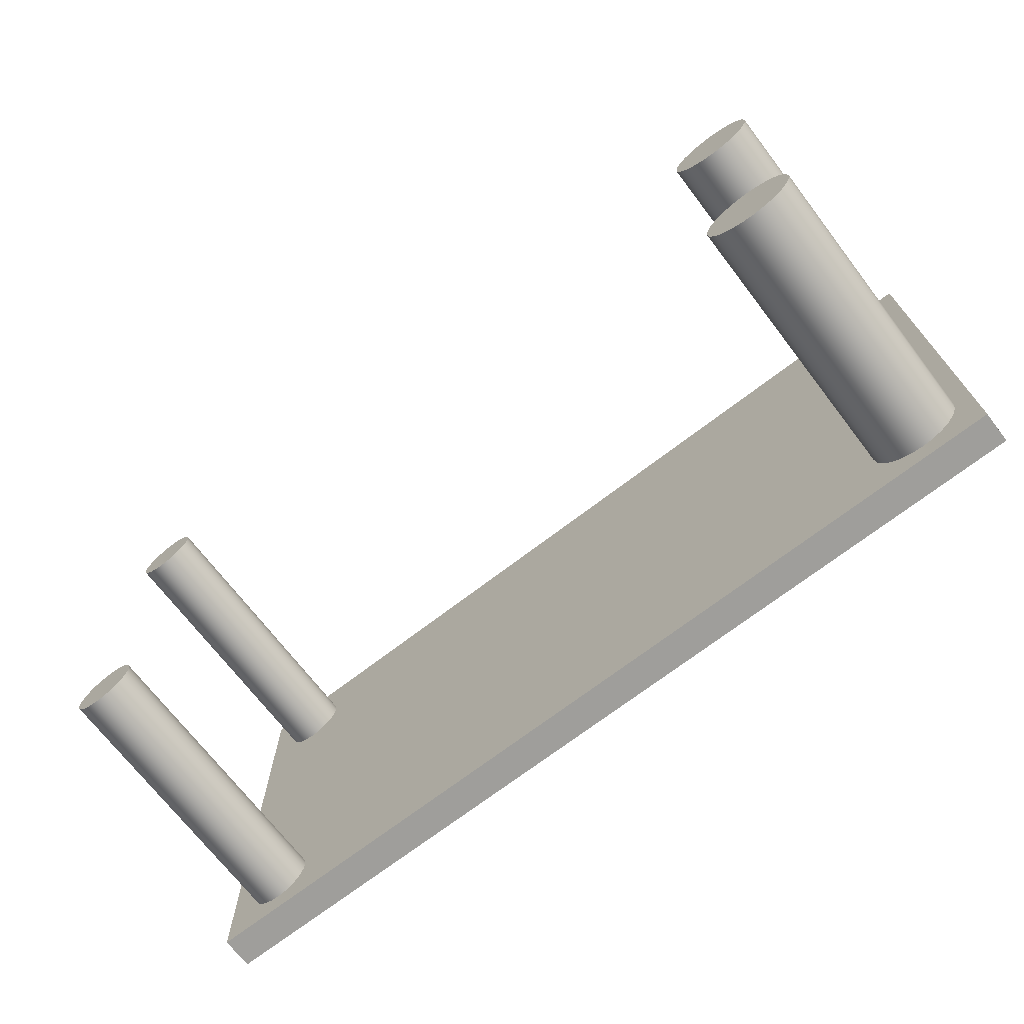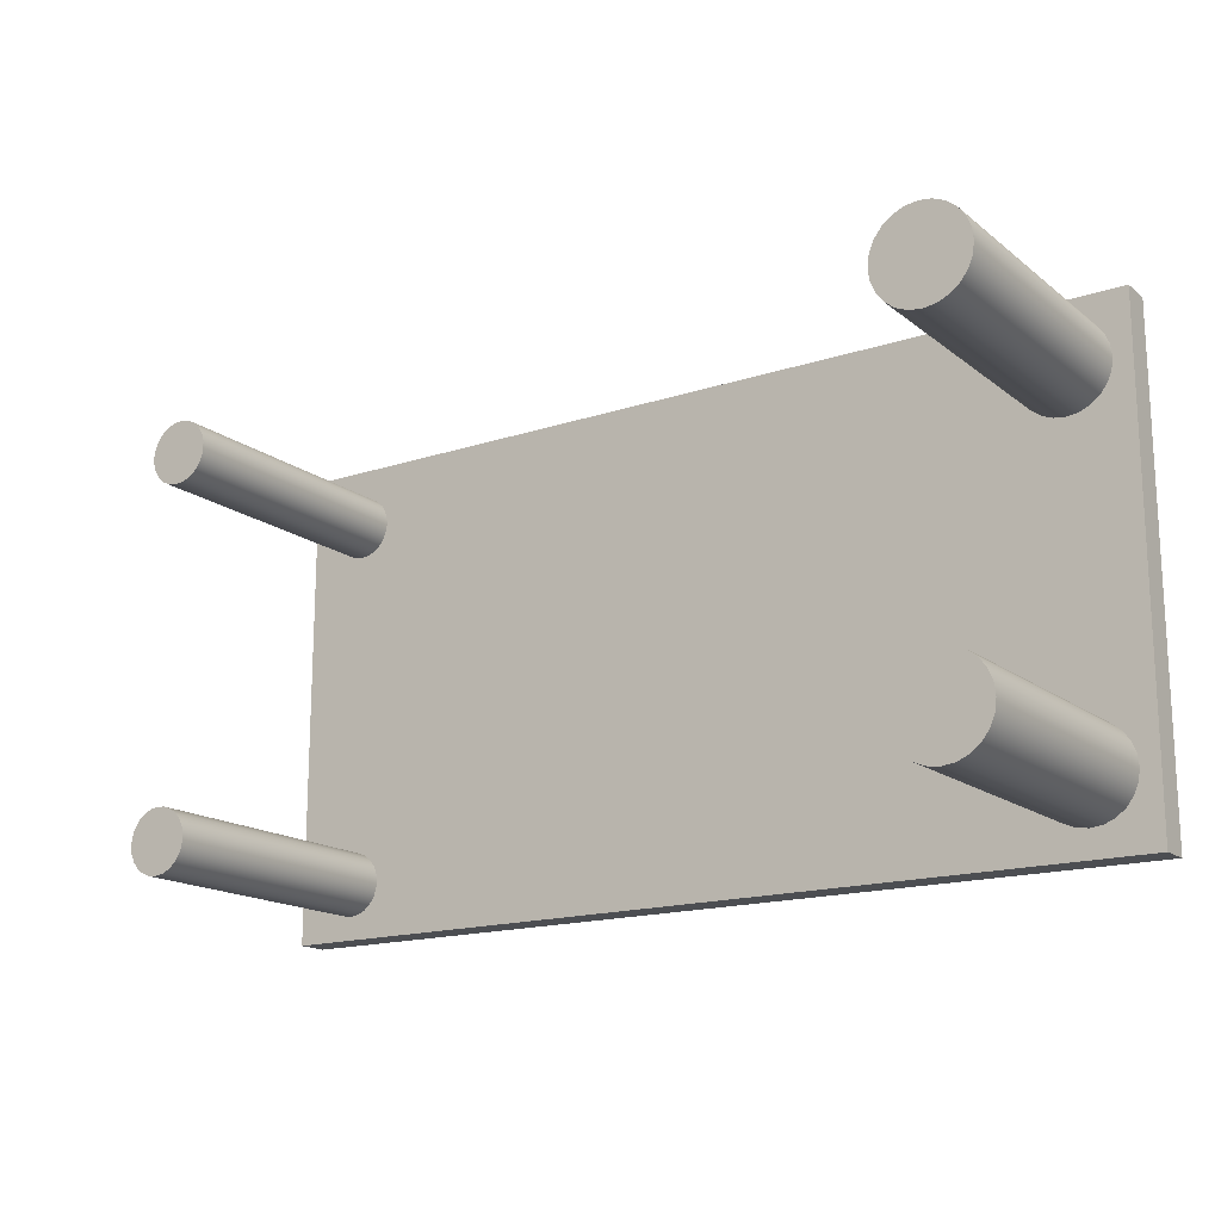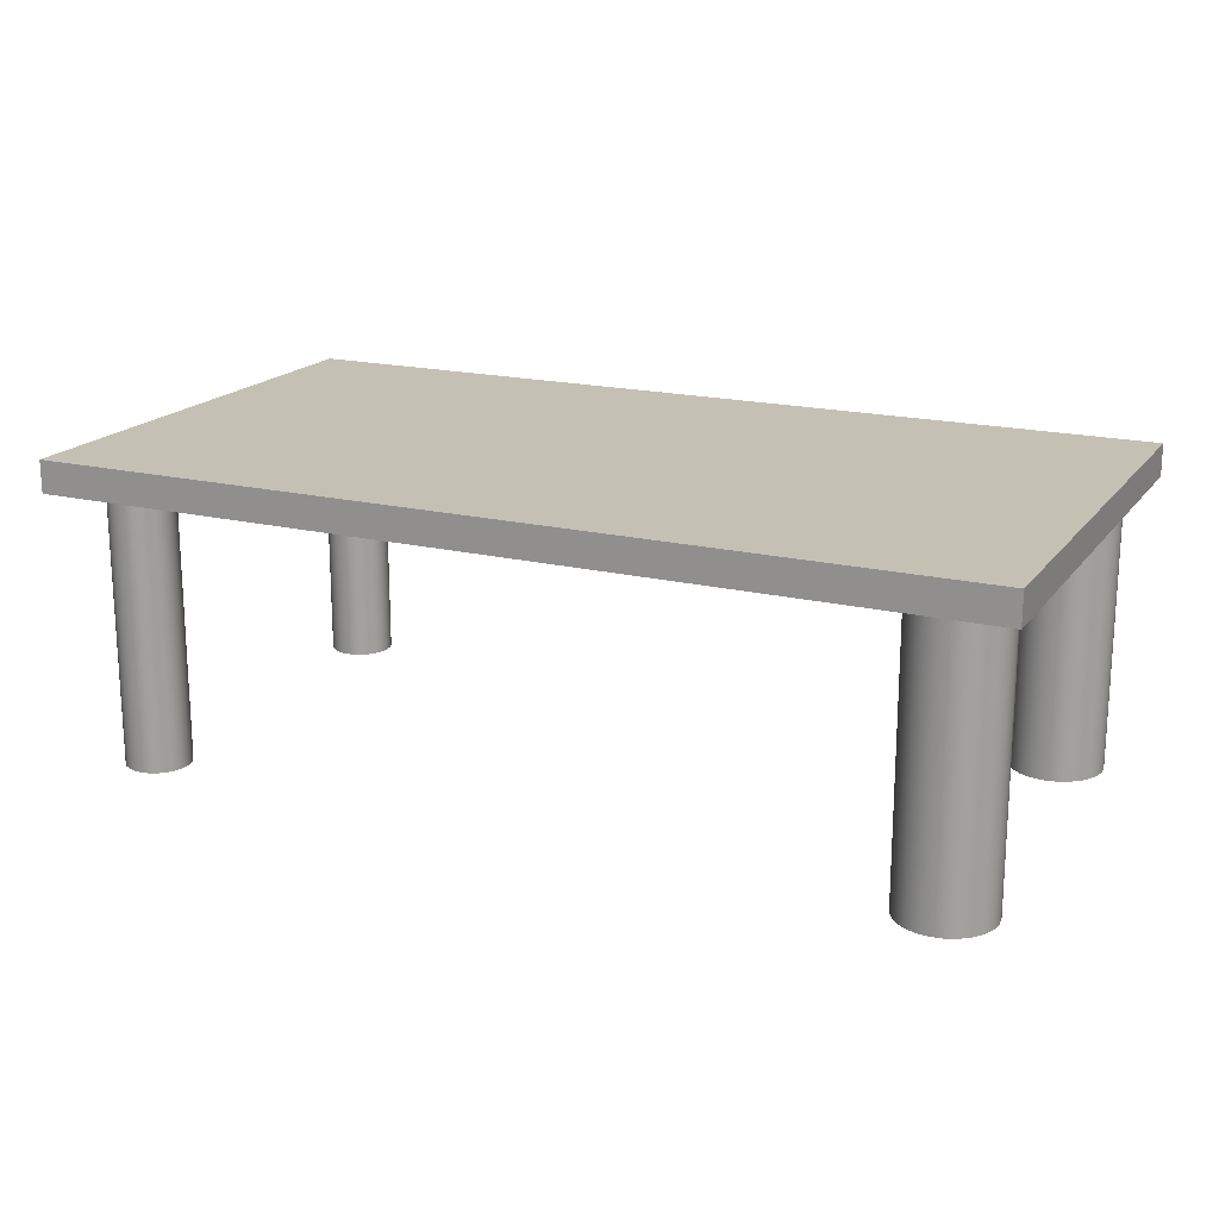
<metadata>
{"format":"obj","ext":"obj","renderer":"f3d","projection":"perspective","resolution":1024,"background":"white","views":[{"elev":-70.8,"azim":37.5,"up":"+Z"},{"elev":-16.6,"azim":33.8,"up":"+Z"},{"elev":18.2,"azim":25.1,"up":"+Y"}]}
</metadata>
<code>
v 0.3624 0.1214 -0.2048
v -0.3468 0.1214 -0.2028
v -0.3538 0.1214 -0.206
v 0.3515 0.1214 -0.2034
v -0.3538 -0.1327 -0.206
v -0.3615 0.1214 -0.2073
v 0.3515 -0.1327 -0.2034
v 0.3413 0.1214 -0.1992
v -0.3468 -0.1327 -0.2028
v -0.3615 -0.1327 -0.2073
v -0.4208 0.1214 -0.2294
v 0.3624 -0.1327 -0.2048
v 0.3413 -0.1327 -0.1992
v -0.3408 0.1214 -0.1979
v -0.3764 -0.1327 -0.2039
v -0.3692 -0.1327 -0.2066
v 0.422 0.1214 -0.2294
v -0.3692 0.1214 -0.2066
v 0.3734 0.1214 -0.2034
v 0.3734 -0.1327 -0.2034
v 0.3325 -0.1327 -0.1924
v 0.3325 0.1214 -0.1924
v -0.3408 -0.1327 -0.1979
v -0.3827 -0.1327 -0.1994
v 0.422 0.151 -0.2294
v -0.3764 0.1214 -0.2039
v 0.3836 -0.1327 -0.1992
v -0.3363 0.1214 -0.1916
v -0.3363 -0.1327 -0.1916
v 0.3836 0.1214 -0.1992
v -0.4208 0.151 -0.2294
v 0.422 0.1214 0.228
v -0.3827 0.1214 -0.1994
v 0.3258 0.1214 -0.1837
v 0.3924 -0.1327 -0.1924
v -0.3876 -0.1327 -0.1934
v 0.3924 0.1214 -0.1924
v -0.4208 0.151 0.228
v 0.422 0.151 0.228
v 0.4048 0.1214 -0.1625
v -0.3876 0.1214 -0.1934
v 0.3258 -0.1327 -0.1837
v -0.3336 0.1214 -0.1844
v -0.3336 -0.1327 -0.1844
v -0.3908 -0.1327 -0.1864
v 0.3991 0.1214 -0.1837
v -0.4208 0.1214 0.228
v 0.4033 0.1214 -0.1734
v 0.4033 0.1214 -0.1515
v -0.3908 0.1214 -0.1864
v 0.3215 0.1214 -0.1734
v 0.3991 -0.1327 -0.1837
v -0.3329 0.1214 -0.1767
v -0.3921 0.1214 -0.1787
v 0.4048 -0.1327 -0.1625
v 0.3991 0.1214 -0.1413
v 0.4033 -0.1327 -0.1515
v 0.3215 -0.1327 -0.1734
v -0.3329 -0.1327 -0.1767
v -0.3921 -0.1327 -0.1787
v 0.4033 -0.1327 -0.1734
v -0.3914 0.1214 -0.171
v 0.3624 0.1214 0.2129
v 0.3924 0.1214 -0.1325
v 0.3991 -0.1327 -0.1413
v 0.3201 0.1214 -0.1625
v -0.3341 0.1214 -0.169
v -0.3341 -0.1327 -0.169
v -0.3887 0.1214 -0.1638
v 0.3515 0.1214 0.2115
v 0.3734 0.1214 0.2115
v 0.3201 -0.1327 -0.1625
v 0.3215 -0.1327 -0.1515
v 0.3836 0.1214 -0.1258
v 0.3924 -0.1327 -0.1325
v 0.3258 -0.1327 -0.1413
v -0.3914 -0.1327 -0.171
v -0.3842 0.1214 -0.1575
v 0.3413 0.1214 0.2072
v 0.3624 -0.1327 0.2129
v 0.3836 0.1214 0.2072
v 0.3734 -0.1327 0.2115
v 0.3734 0.1214 -0.1216
v 0.3325 -0.1327 -0.1325
v 0.3215 0.1214 -0.1515
v -0.3373 0.1214 -0.162
v -0.3373 -0.1327 -0.162
v -0.3887 -0.1327 -0.1638
v -0.3782 0.1214 -0.1526
v 0.3325 0.1214 0.2005
v 0.3515 -0.1327 0.2115
v 0.3924 0.1214 0.2005
v 0.3836 -0.1327 0.2072
v 0.3258 0.1214 -0.1413
v 0.3624 0.1214 -0.1201
v 0.3836 -0.1327 -0.1258
v 0.3325 0.1214 -0.1325
v -0.3842 -0.1327 -0.1575
v -0.3782 -0.1327 -0.1526
v -0.3712 0.1214 -0.1493
v -0.3598 0.1214 0.1993
v 0.3413 -0.1327 0.2072
v 0.3991 0.1214 0.1917
v 0.3924 -0.1327 0.2005
v 0.4033 0.1214 0.1596
v 0.3734 -0.1327 -0.1216
v 0.3413 -0.1327 -0.1258
v -0.3423 0.1214 -0.156
v -0.3423 -0.1327 -0.156
v -0.3712 -0.1327 -0.1493
v -0.3635 0.1214 -0.1481
v -0.3676 0.1214 0.1989
v -0.3523 0.1214 0.1976
v 0.3325 -0.1327 0.2005
v 0.4033 0.1214 0.1815
v -0.3558 0.1214 -0.1488
v -0.3727 0.1214 0.1419
v 0.4048 0.1214 0.1706
v 0.3991 0.1214 0.1494
v 0.3624 -0.1327 -0.1201
v 0.3515 -0.1327 -0.1216
v 0.3413 0.1214 -0.1258
v -0.3486 0.1214 -0.1515
v -0.3486 -0.1327 -0.1515
v -0.3635 -0.1327 -0.1481
v -0.3894 0.1214 0.1573
v -0.375 0.1214 0.1966
v -0.3598 -0.1327 0.1993
v -0.3454 0.1214 0.194
v -0.3523 -0.1327 0.1976
v 0.3258 -0.1327 0.1917
v 0.3991 -0.1327 0.1917
v 0.4048 -0.1327 0.1706
v 0.4033 -0.1327 0.1596
v 0.3924 0.1214 0.1406
v 0.3515 0.1214 -0.1216
v -0.3558 -0.1327 -0.1488
v -0.3852 0.1214 0.1507
v -0.3917 0.1214 0.1646
v -0.3815 0.1214 0.1925
v -0.3676 -0.1327 0.1989
v 0.3258 0.1214 0.1917
v -0.3454 -0.1327 0.194
v 0.4033 -0.1327 0.1815
v -0.3795 0.1214 0.1455
v 0.3991 -0.1327 0.1494
v 0.3836 0.1214 0.1339
v -0.3852 -0.1327 0.1507
v -0.3894 -0.1327 0.1573
v -0.392 0.1214 0.1724
v -0.3867 0.1214 0.1868
v -0.375 -0.1327 0.1966
v -0.3397 0.1214 0.1887
v -0.3397 -0.1327 0.1887
v 0.3215 -0.1327 0.1815
v -0.3795 -0.1327 0.1455
v 0.3201 -0.1327 0.1706
v 0.3258 -0.1327 0.1494
v 0.3924 -0.1327 0.1406
v 0.3836 -0.1327 0.1339
v 0.3734 0.1214 0.1297
v -0.3651 0.1214 0.1402
v -0.3917 -0.1327 0.1646
v -0.3903 0.1214 0.1799
v -0.3867 -0.1327 0.1868
v -0.3815 -0.1327 0.1925
v -0.3356 0.1214 0.1822
v 0.3215 0.1214 0.1815
v -0.3727 -0.1327 0.1419
v 0.3215 -0.1327 0.1596
v 0.3325 -0.1327 0.1406
v 0.3734 -0.1327 0.1297
v 0.3624 0.1214 0.1282
v -0.3382 -0.1327 0.1527
v -0.3347 -0.1327 0.1595
v -0.392 -0.1327 0.1724
v -0.3903 -0.1327 0.1799
v -0.35 -0.1327 0.1428
v -0.3435 -0.1327 0.147
v 0.3201 0.1214 0.1706
v 0.3258 0.1214 0.1494
v 0.3215 0.1214 0.1596
v 0.3413 -0.1327 0.1339
v 0.3515 -0.1327 0.1297
v 0.3624 -0.1327 0.1282
v 0.3515 0.1214 0.1297
v -0.3651 -0.1327 0.1402
v -0.333 -0.1327 0.1671
v -0.3356 -0.1327 0.1822
v -0.3333 0.1214 0.1748
v -0.3574 -0.1327 0.1405
v 0.3325 0.1214 0.1406
v 0.3413 0.1214 0.1339
v -0.3574 0.1214 0.1405
v -0.3435 0.1214 0.147
v -0.3382 0.1214 0.1527
v -0.3347 0.1214 0.1595
v -0.3333 -0.1327 0.1748
v -0.35 0.1214 0.1428
v -0.333 0.1214 0.1671
g mesh1_mesh1-geometry
f 1 2 3
f 2 1 4
f 3 2 1
f 4 1 2
f 2 5 3
f 3 5 2
f 6 1 3
f 3 1 6
f 1 7 4
f 4 7 1
f 2 4 8
f 8 4 2
f 5 2 9
f 9 2 5
f 10 3 5
f 5 3 10
f 11 1 6
f 6 1 11
f 3 10 6
f 6 10 3
f 7 1 12
f 12 1 7
f 13 4 7
f 7 4 13
f 4 13 8
f 8 13 4
f 2 8 14
f 14 8 2
f 14 9 2
f 2 9 14
f 15 5 9
f 9 5 15
f 5 16 10
f 10 16 5
f 17 1 11
f 11 1 17
f 18 11 6
f 6 11 18
f 16 6 10
f 10 6 16
f 19 12 1
f 1 12 19
f 20 7 12
f 12 7 20
f 7 20 13
f 13 20 7
f 21 8 13
f 13 8 21
f 14 8 22
f 22 8 14
f 9 14 23
f 23 14 9
f 16 5 15
f 15 5 16
f 15 9 24
f 24 9 15
f 1 17 19
f 19 17 1
f 11 25 17
f 17 25 11
f 26 11 18
f 18 11 26
f 6 16 18
f 18 16 6
f 12 19 20
f 20 19 12
f 13 20 27
f 27 20 13
f 8 21 22
f 22 21 8
f 13 27 21
f 21 27 13
f 14 22 28
f 28 22 14
f 14 29 23
f 23 29 14
f 24 9 23
f 23 9 24
f 15 18 16
f 16 18 15
f 24 26 15
f 15 26 24
f 19 17 30
f 30 17 19
f 25 11 31
f 31 11 25
f 25 32 17
f 17 32 25
f 33 11 26
f 26 11 33
f 18 15 26
f 26 15 18
f 30 20 19
f 19 20 30
f 20 30 27
f 27 30 20
f 21 34 22
f 22 34 21
f 21 27 35
f 35 27 21
f 28 22 34
f 34 22 28
f 29 14 28
f 28 14 29
f 36 23 29
f 29 23 36
f 24 23 36
f 36 23 24
f 26 24 33
f 33 24 26
f 30 17 37
f 37 17 30
f 11 38 31
f 31 38 11
f 38 25 31
f 31 25 38
f 32 25 39
f 39 25 32
f 40 17 32
f 32 17 40
f 41 11 33
f 33 11 41
f 37 27 30
f 30 27 37
f 34 21 42
f 42 21 34
f 27 37 35
f 35 37 27
f 21 35 42
f 42 35 21
f 28 34 43
f 43 34 28
f 28 44 29
f 29 44 28
f 36 29 45
f 45 29 36
f 41 24 36
f 36 24 41
f 24 41 33
f 33 41 24
f 37 17 46
f 46 17 37
f 38 11 47
f 47 11 38
f 25 38 39
f 39 38 25
f 38 32 39
f 39 32 38
f 48 17 40
f 40 17 48
f 40 32 49
f 49 32 40
f 50 11 41
f 41 11 50
f 42 51 34
f 34 51 42
f 37 52 35
f 35 52 37
f 42 35 52
f 52 35 42
f 43 34 53
f 53 34 43
f 44 28 43
f 43 28 44
f 45 29 44
f 44 29 45
f 50 36 45
f 45 36 50
f 36 50 41
f 41 50 36
f 46 17 48
f 48 17 46
f 52 37 46
f 46 37 52
f 11 54 47
f 47 54 11
f 32 38 47
f 47 38 32
f 55 48 40
f 40 48 55
f 49 32 56
f 56 32 49
f 57 40 49
f 49 40 57
f 54 11 50
f 50 11 54
f 51 42 58
f 58 42 51
f 53 34 51
f 51 34 53
f 42 52 58
f 58 52 42
f 59 43 53
f 53 43 59
f 43 59 44
f 44 59 43
f 45 44 60
f 60 44 45
f 45 54 50
f 50 54 45
f 61 46 48
f 48 46 61
f 46 61 52
f 52 61 46
f 47 54 62
f 62 54 47
f 47 63 32
f 32 63 47
f 48 55 61
f 61 55 48
f 40 57 55
f 55 57 40
f 56 32 64
f 64 32 56
f 65 49 56
f 56 49 65
f 49 65 57
f 57 65 49
f 58 66 51
f 51 66 58
f 53 51 67
f 67 51 53
f 58 52 61
f 61 52 58
f 53 68 59
f 59 68 53
f 60 44 59
f 59 44 60
f 54 45 60
f 60 45 54
f 60 62 54
f 54 62 60
f 47 62 69
f 69 62 47
f 47 70 63
f 63 70 47
f 71 32 63
f 63 32 71
f 72 61 55
f 55 61 72
f 73 55 57
f 57 55 73
f 64 32 74
f 74 32 64
f 75 56 64
f 64 56 75
f 56 75 65
f 65 75 56
f 76 57 65
f 65 57 76
f 66 58 72
f 72 58 66
f 67 51 66
f 66 51 67
f 68 53 67
f 67 53 68
f 58 61 72
f 72 61 58
f 77 59 68
f 68 59 77
f 60 59 77
f 77 59 60
f 62 60 77
f 77 60 62
f 77 69 62
f 62 69 77
f 47 69 78
f 78 69 47
f 47 79 70
f 70 79 47
f 70 80 63
f 63 80 70
f 81 32 71
f 71 32 81
f 63 82 71
f 71 82 63
f 72 55 73
f 73 55 72
f 73 57 76
f 76 57 73
f 74 32 83
f 83 32 74
f 74 75 64
f 64 75 74
f 84 65 75
f 75 65 84
f 76 65 84
f 84 65 76
f 72 85 66
f 66 85 72
f 67 66 86
f 86 66 67
f 67 87 68
f 68 87 67
f 77 68 88
f 88 68 77
f 69 77 88
f 88 77 69
f 88 78 69
f 69 78 88
f 47 78 89
f 89 78 47
f 47 90 79
f 79 90 47
f 79 91 70
f 70 91 79
f 80 70 91
f 91 70 80
f 82 63 80
f 80 63 82
f 92 32 81
f 81 32 92
f 71 93 81
f 81 93 71
f 93 71 82
f 82 71 93
f 85 72 73
f 73 72 85
f 94 73 76
f 76 73 94
f 83 32 95
f 95 32 83
f 83 96 74
f 74 96 83
f 75 74 96
f 96 74 75
f 84 75 96
f 96 75 84
f 97 76 84
f 84 76 97
f 86 66 85
f 85 66 86
f 87 67 86
f 86 67 87
f 88 68 87
f 87 68 88
f 78 88 98
f 98 88 78
f 78 99 89
f 89 99 78
f 47 89 100
f 100 89 47
f 47 101 90
f 90 101 47
f 90 102 79
f 79 102 90
f 91 79 102
f 102 79 91
f 91 82 80
f 80 82 91
f 103 32 92
f 92 32 103
f 81 104 92
f 92 104 81
f 104 81 93
f 93 81 104
f 102 93 82
f 82 93 102
f 73 94 85
f 85 94 73
f 76 97 94
f 94 97 76
f 95 32 105
f 105 32 95
f 95 106 83
f 83 106 95
f 96 83 106
f 106 83 96
f 84 96 107
f 107 96 84
f 107 97 84
f 84 97 107
f 86 85 108
f 108 85 86
f 86 109 87
f 87 109 86
f 88 87 98
f 98 87 88
f 99 78 98
f 98 78 99
f 110 89 99
f 99 89 110
f 89 110 100
f 100 110 89
f 47 100 111
f 111 100 47
f 47 112 101
f 101 112 47
f 113 90 101
f 101 90 113
f 102 90 114
f 114 90 102
f 102 82 91
f 91 82 102
f 115 32 103
f 103 32 115
f 104 103 92
f 92 103 104
f 114 104 93
f 93 104 114
f 114 93 102
f 102 93 114
f 116 85 94
f 94 85 116
f 117 94 97
f 97 94 117
f 105 32 118
f 118 32 105
f 95 105 119
f 119 105 95
f 106 95 120
f 120 95 106
f 121 96 106
f 106 96 121
f 107 96 121
f 121 96 107
f 97 107 122
f 122 107 97
f 108 85 123
f 123 85 108
f 109 86 108
f 108 86 109
f 98 87 109
f 109 87 98
f 98 109 99
f 99 109 98
f 99 124 110
f 110 124 99
f 125 100 110
f 110 100 125
f 100 125 111
f 111 125 100
f 47 111 126
f 126 111 47
f 47 127 112
f 112 127 47
f 112 128 101
f 101 128 112
f 129 90 113
f 113 90 129
f 101 130 113
f 113 130 101
f 90 131 114
f 114 131 90
f 118 32 115
f 115 32 118
f 132 115 103
f 103 115 132
f 103 104 132
f 132 104 103
f 131 104 114
f 114 104 131
f 123 85 116
f 116 85 123
f 116 94 111
f 111 94 116
f 117 111 94
f 94 111 117
f 117 97 122
f 122 97 117
f 133 105 118
f 118 105 133
f 134 119 105
f 105 119 134
f 95 119 135
f 135 119 95
f 136 120 95
f 95 120 136
f 121 106 120
f 120 106 121
f 121 122 107
f 107 122 121
f 123 109 108
f 108 109 123
f 99 109 124
f 124 109 99
f 110 124 137
f 137 124 110
f 110 137 125
f 125 137 110
f 137 111 125
f 125 111 137
f 126 111 138
f 138 111 126
f 47 126 139
f 139 126 47
f 47 140 127
f 127 140 47
f 127 141 112
f 112 141 127
f 128 112 141
f 141 112 128
f 130 101 128
f 128 101 130
f 129 142 90
f 90 142 129
f 113 143 129
f 129 143 113
f 143 113 130
f 130 113 143
f 131 90 142
f 142 90 131
f 144 118 115
f 115 118 144
f 115 132 144
f 144 132 115
f 131 132 104
f 104 132 131
f 116 124 123
f 123 124 116
f 111 137 116
f 116 137 111
f 145 111 117
f 117 111 145
f 117 122 136
f 136 122 117
f 105 133 134
f 134 133 105
f 118 144 133
f 133 144 118
f 119 134 146
f 146 134 119
f 146 135 119
f 119 135 146
f 95 135 147
f 147 135 95
f 120 136 121
f 121 136 120
f 117 136 95
f 95 136 117
f 122 121 136
f 136 121 122
f 109 123 124
f 124 123 109
f 124 116 137
f 137 116 124
f 138 111 145
f 145 111 138
f 148 126 138
f 138 126 148
f 149 139 126
f 126 139 149
f 47 139 150
f 150 139 47
f 47 151 140
f 140 151 47
f 140 152 127
f 127 152 140
f 141 127 152
f 152 127 141
f 141 130 128
f 128 130 141
f 153 142 129
f 129 142 153
f 154 129 143
f 143 129 154
f 152 143 130
f 130 143 152
f 142 155 131
f 131 155 142
f 155 144 132
f 132 144 155
f 155 132 131
f 131 132 155
f 117 156 145
f 145 156 117
f 157 134 133
f 133 134 157
f 157 133 144
f 144 133 157
f 158 146 134
f 134 146 158
f 135 146 159
f 159 146 135
f 135 160 147
f 147 160 135
f 95 147 161
f 161 147 95
f 117 95 162
f 162 95 117
f 145 148 138
f 138 148 145
f 126 148 149
f 149 148 126
f 139 149 163
f 163 149 139
f 163 150 139
f 139 150 163
f 47 150 164
f 164 150 47
f 47 164 151
f 151 164 47
f 165 140 151
f 151 140 165
f 152 140 166
f 166 140 152
f 152 130 141
f 141 130 152
f 167 142 153
f 153 142 167
f 129 154 153
f 153 154 129
f 166 154 143
f 143 154 166
f 166 143 152
f 152 143 166
f 155 142 168
f 168 142 155
f 157 144 155
f 155 144 157
f 156 117 169
f 169 117 156
f 148 145 156
f 156 145 148
f 170 134 157
f 157 134 170
f 171 146 158
f 158 146 171
f 158 134 170
f 170 134 158
f 171 159 146
f 146 159 171
f 160 135 159
f 159 135 160
f 172 147 160
f 160 147 172
f 147 172 161
f 161 172 147
f 95 161 173
f 173 161 95
f 162 95 173
f 173 95 162
f 162 169 117
f 117 169 162
f 148 174 149
f 149 174 148
f 149 175 163
f 163 175 149
f 150 163 176
f 176 163 150
f 176 164 150
f 150 164 176
f 177 151 164
f 164 151 177
f 140 165 166
f 166 165 140
f 151 177 165
f 165 177 151
f 167 168 142
f 142 168 167
f 154 167 153
f 153 167 154
f 165 154 166
f 166 154 165
f 168 157 155
f 155 157 168
f 169 178 156
f 156 178 169
f 156 179 148
f 148 179 156
f 180 170 157
f 157 170 180
f 181 171 158
f 158 171 181
f 182 158 170
f 170 158 182
f 183 159 171
f 171 159 183
f 183 160 159
f 159 160 183
f 184 172 160
f 160 172 184
f 185 161 172
f 172 161 185
f 161 185 173
f 173 185 161
f 162 173 186
f 186 173 162
f 169 162 187
f 187 162 169
f 148 179 174
f 174 179 148
f 149 174 175
f 175 174 149
f 163 175 188
f 188 175 163
f 163 188 176
f 176 188 163
f 164 176 177
f 177 176 164
f 177 189 165
f 165 189 177
f 190 168 167
f 167 168 190
f 167 154 189
f 189 154 167
f 165 189 154
f 154 189 165
f 157 168 180
f 180 168 157
f 169 191 178
f 178 191 169
f 156 178 179
f 179 178 156
f 170 180 182
f 182 180 170
f 171 181 192
f 192 181 171
f 158 182 181
f 181 182 158
f 171 193 183
f 183 193 171
f 184 160 183
f 183 160 184
f 172 184 185
f 185 184 172
f 184 173 185
f 185 173 184
f 173 184 186
f 186 184 173
f 162 186 193
f 193 186 162
f 194 187 162
f 162 187 194
f 191 169 187
f 187 169 191
f 195 174 179
f 179 174 195
f 196 175 174
f 174 175 196
f 197 188 175
f 175 188 197
f 176 188 198
f 198 188 176
f 176 198 177
f 177 198 176
f 177 198 189
f 189 198 177
f 190 180 168
f 168 180 190
f 189 190 167
f 167 190 189
f 191 199 178
f 178 199 191
f 178 195 179
f 179 195 178
f 200 182 180
f 180 182 200
f 199 192 181
f 181 192 199
f 193 171 192
f 192 171 193
f 196 181 182
f 182 181 196
f 186 183 193
f 193 183 186
f 183 186 184
f 184 186 183
f 192 162 193
f 193 162 192
f 187 194 191
f 191 194 187
f 162 192 194
f 194 192 162
f 174 195 196
f 196 195 174
f 175 196 197
f 197 196 175
f 188 197 200
f 200 197 188
f 200 198 188
f 188 198 200
f 190 189 198
f 198 189 190
f 200 180 190
f 190 180 200
f 199 191 194
f 194 191 199
f 195 178 199
f 199 178 195
f 197 182 200
f 200 182 197
f 194 192 199
f 199 192 194
f 199 181 195
f 195 181 199
f 195 181 196
f 196 181 195
f 196 182 197
f 197 182 196
f 198 200 190
f 190 200 198

</code>
